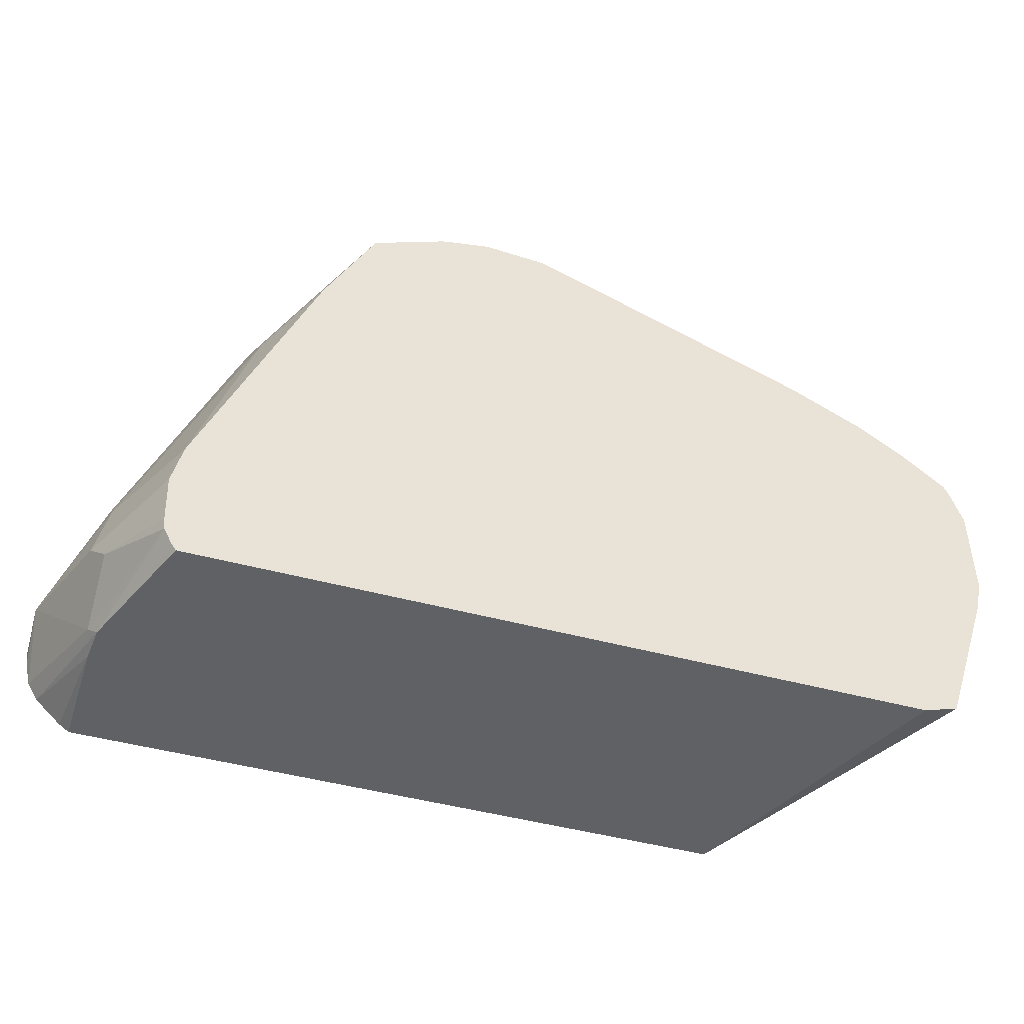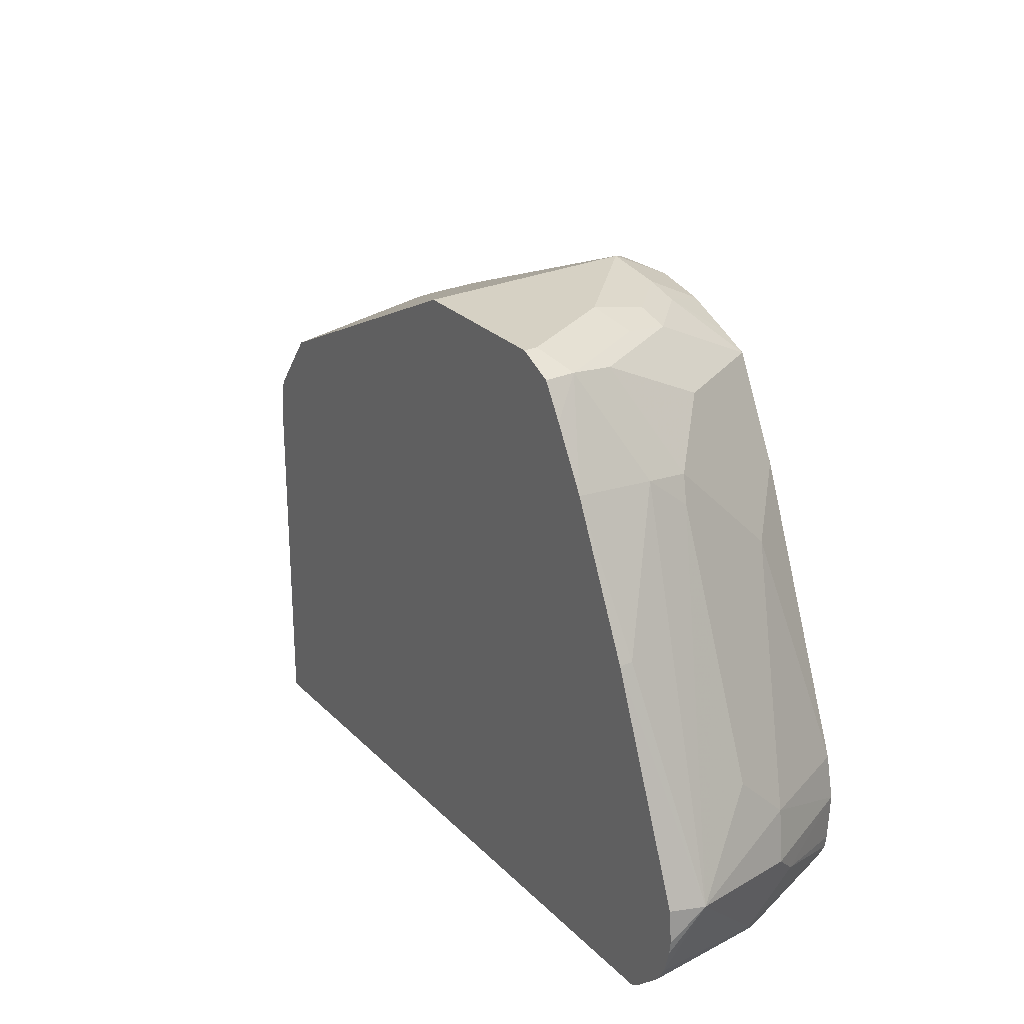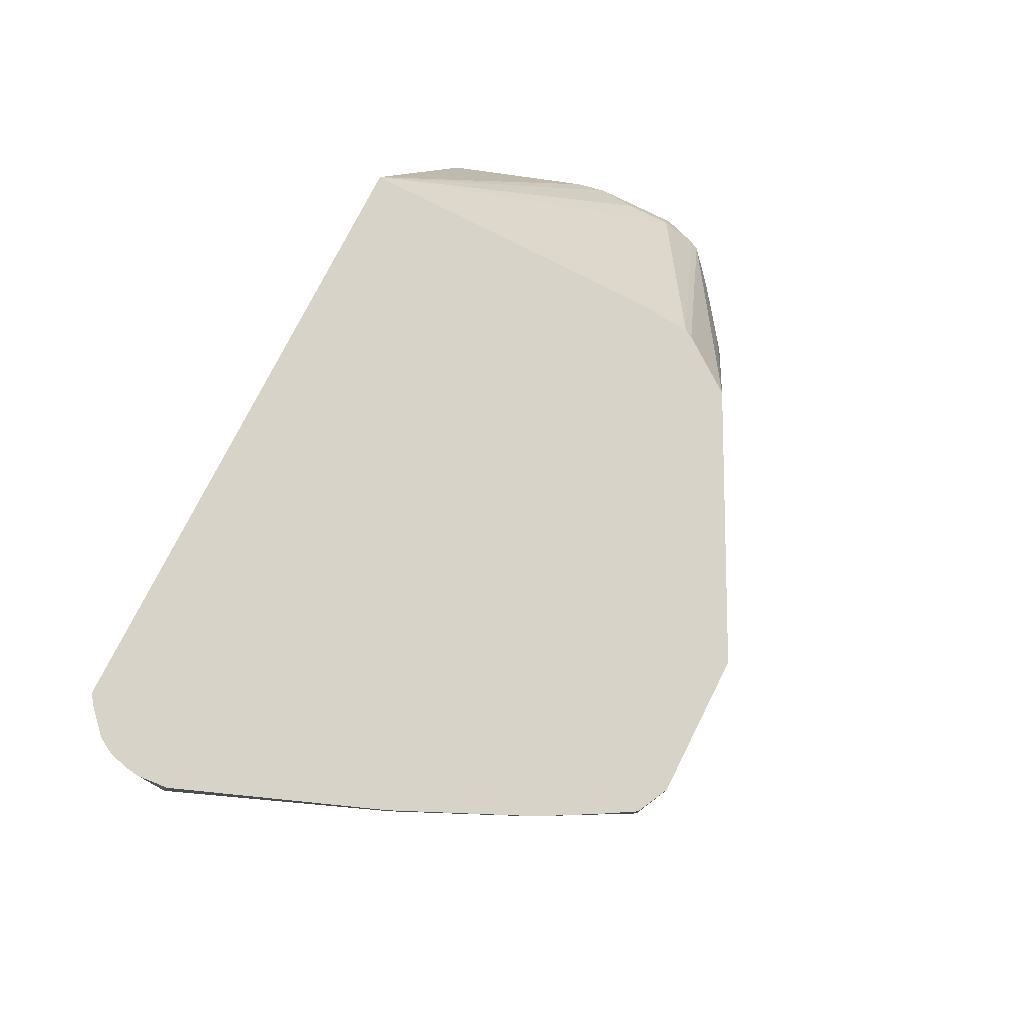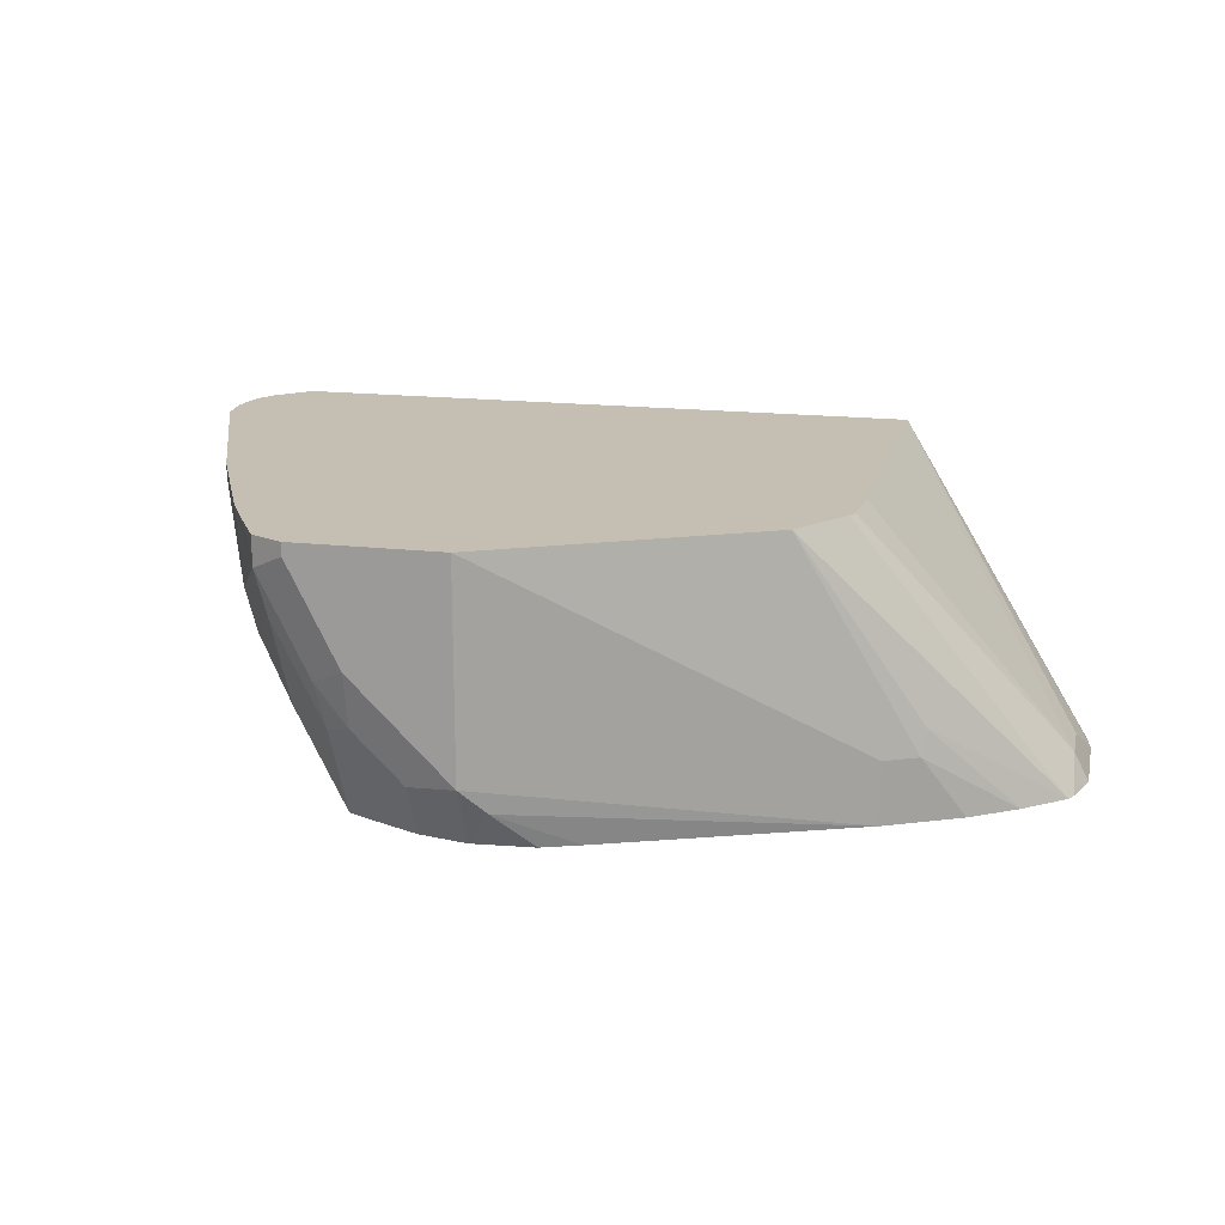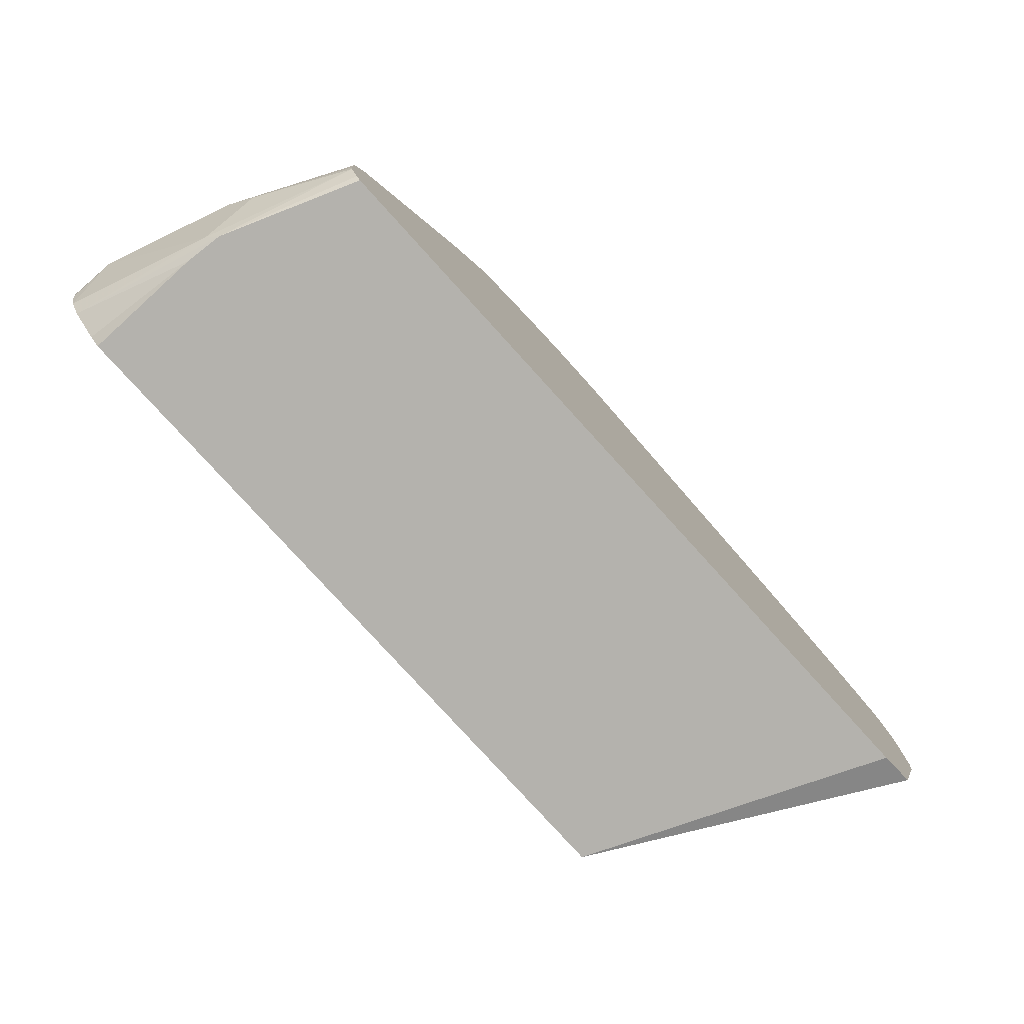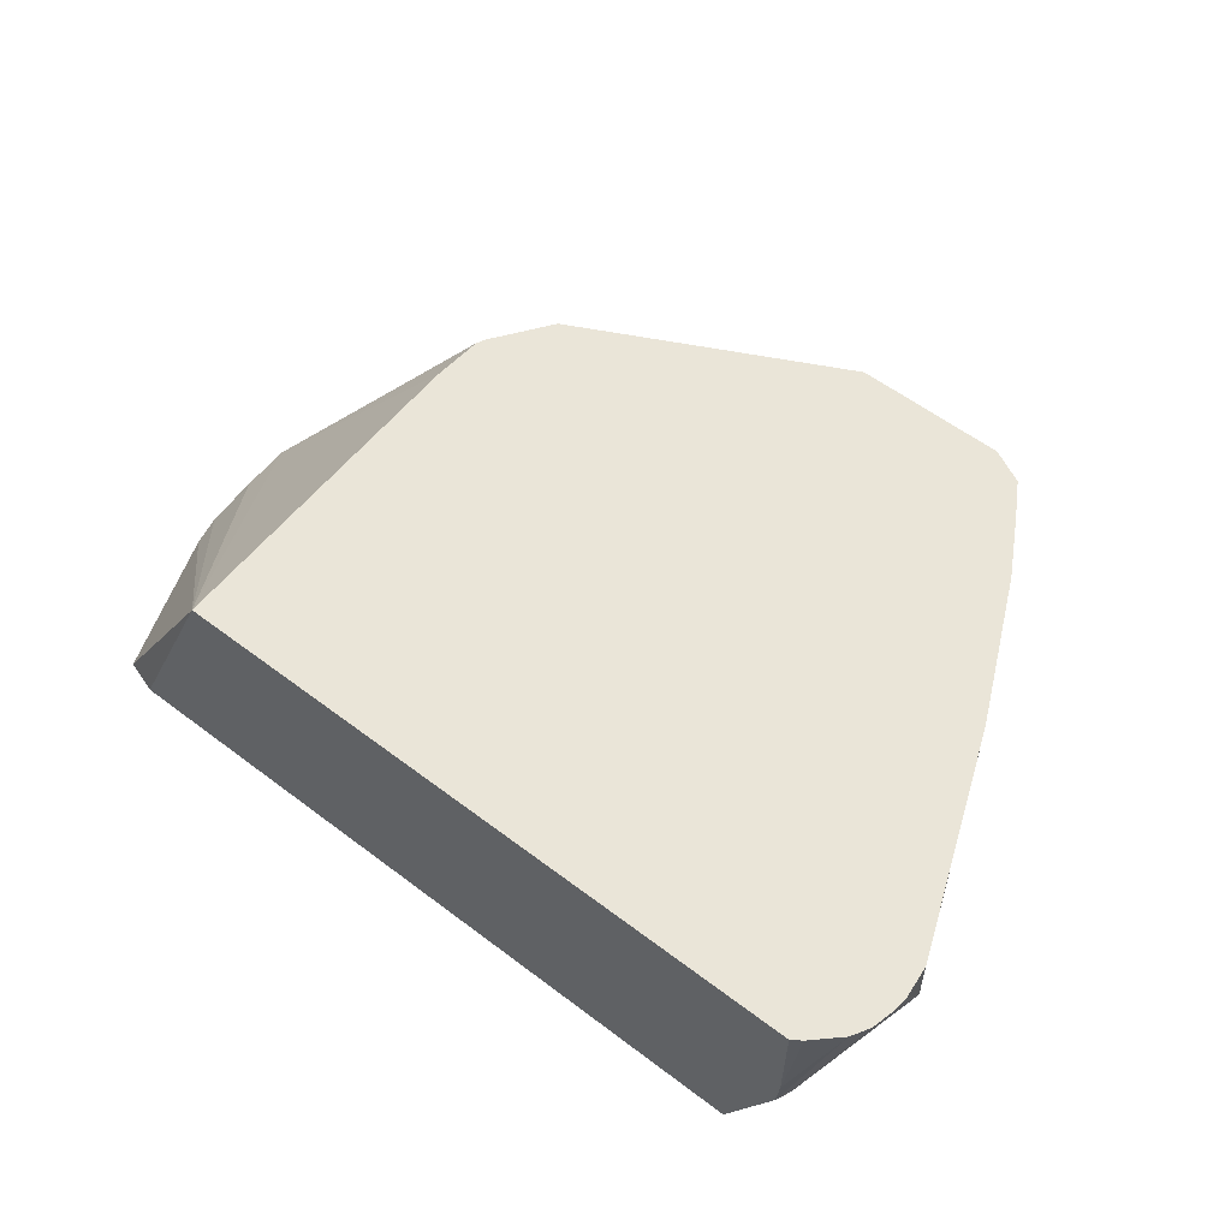
<metadata>
{"format":"obj","ext":"obj","renderer":"f3d","projection":"perspective","resolution":1024,"background":"white","views":[{"elev":-45.9,"azim":-17.4,"up":"+Z"},{"elev":27.0,"azim":-124.3,"up":"+Z"},{"elev":76.8,"azim":-63.2,"up":"+Y"},{"elev":17.6,"azim":12.7,"up":"+Y"},{"elev":-79.6,"azim":-47.7,"up":"+Z"},{"elev":58.9,"azim":-142.1,"up":"+Y"}]}
</metadata>
<code>
v -0.769 0.005001 -0.1501
v -0.7816 0.005001 -0.1563
v -0.769 -6.24e-06 -0.1501
v -0.7128 0.005001 -0.1501
v -0.7816 -0.00626 -0.1563
v -0.7889 0.005001 -0.1688
v -0.7503 -0.03752 -0.1501
v -0.7128 -0.07503 -0.1501
v -0.5815 -0.07503 -0.2064
v -0.569 -0.07503 -0.2126
v -0.6411 0.005001 -0.1859
v -0.7784 -0.02345 -0.1594
v -0.7628 -0.04378 -0.1563
v -0.8011 0.005001 -0.1907
v -0.8003 -0.02501 -0.1938
v -0.7972 -0.04221 -0.197
v -0.7503 -0.05862 -0.1548
v -0.7128 -0.09855 -0.1618
v -0.7034 -0.0844 -0.1548
v -0.5815 -0.09855 -0.2064
v -0.7315 -0.07737 -0.1548
v -0.5783 -0.09855 -0.2079
v -0.569 -0.09855 -0.2126
v -0.5533 -0.09855 -0.2204
v -0.5357 -0.09855 -0.2322
v -0.5674 -0.06565 -0.2157
v -0.6128 0.005001 -0.2001
v -0.7784 -0.06096 -0.1782
v -0.7597 -0.09847 -0.1782
v -0.7597 -0.06096 -0.1594
v -0.8253 0.005001 -0.2439
v -0.8253 -6.24e-06 -0.2439
v -0.8066 -0.01876 -0.2064
v -0.8582 -0.009382 -0.3283
v -0.8019 -0.03986 -0.2064
v -0.8347 -0.04221 -0.2907
v -0.7972 -0.06096 -0.2157
v -0.7784 -0.09847 -0.2157
v -0.7409 -0.07972 -0.1594
v -0.6892 -0.09855 -0.1636
v -0.7315 -0.09855 -0.1657
v -0.6753 -0.09855 -0.1688
v -0.5199 -0.09855 -0.245
v -0.5968 0.005001 -0.2218
v -0.7596 -0.09855 -0.1783
v -0.7496 -0.09855 -0.1737
v -0.8566 0.005001 -0.3251
v -0.8577 0.005001 -0.3376
v -0.857 0.005001 -0.3426
v -0.8549 0.005001 -0.3514
v -0.8441 -0.03752 -0.3564
v -0.8394 -0.06565 -0.347
v -0.8441 -0.05626 -0.3376
v -0.8394 -0.05862 -0.3189
v -0.8394 -0.03986 -0.3001
v -0.8347 -0.06096 -0.3095
v -0.7972 -0.07972 -0.2345
v -0.7831 -0.09855 -0.2275
v -0.7784 -0.09855 -0.2158
v -0.5181 -0.09855 -0.2486
v -0.5951 0.005001 -0.2251
v -0.8509 0.005001 -0.3581
v -0.8394 -0.04689 -0.3658
v -0.8229 -0.09855 -0.3612
v -0.8235 -0.09855 -0.3564
v -0.8242 -0.09855 -0.3376
v -0.8206 -0.09855 -0.3213
v -0.7897 -0.09855 -0.2439
v -0.5135 -0.09855 -0.2626
v -0.519 -0.08753 -0.2626
v -0.5934 0.005001 -0.2439
v -0.8412 0.005001 -0.3672
v -0.8373 -0.03752 -0.3699
v -0.8363 -0.05101 -0.3699
v -0.8199 -0.09855 -0.3673
v -0.5135 -0.09855 -0.2979
v -0.519 -0.08753 -0.2813
v -0.592 0.005001 -0.3699
v -0.8373 0.005001 -0.3699
v -0.8181 -0.09855 -0.3699
v -0.5157 -0.09855 -0.3096
v -0.5345 -0.09855 -0.3659
v -0.5473 -0.09855 -0.3699
f 31 47 34
f 34 50 51
f 31 34 32
f 32 34 33
f 34 47 48
f 34 48 49
f 34 49 50
f 34 51 52
f 36 55 54
f 34 53 54
f 34 54 55
f 34 55 35
f 36 54 56
f 36 56 57
f 36 57 37
f 29 59 45
f 34 52 53
f 29 38 59
f 18 20 42
f 29 46 39
f 18 81 76
f 18 76 69
f 18 69 60
f 18 60 43
f 18 43 25
f 18 25 24
f 18 23 22
f 18 22 20
f 37 57 38
f 18 42 40
f 19 40 42
f 19 42 20
f 21 39 41
f 25 43 26
f 26 43 27
f 27 43 44
f 29 45 46
f 29 39 30
f 38 57 58
f 52 66 53
f 39 46 41
f 63 74 64
f 64 74 75
f 69 76 77
f 69 77 70
f 70 77 78
f 70 78 71
f 72 79 73
f 62 74 63
f 73 79 78
f 73 83 80
f 73 80 74
f 74 80 75
f 76 81 78
f 76 78 77
f 78 81 82
f 78 82 83
f 73 78 83
f 62 73 74
f 62 72 73
f 61 70 71
f 43 60 44
f 44 60 61
f 50 62 63
f 50 63 51
f 51 63 52
f 52 63 64
f 52 64 65
f 52 65 66
f 18 82 81
f 53 66 54
f 54 66 67
f 54 67 56
f 56 67 57
f 57 68 58
f 57 67 68
f 60 69 70
f 60 70 61
f 38 58 59
f 18 83 82
f 18 24 23
f 18 75 80
f 18 80 83
f 2 6 5
f 3 5 13
f 3 13 7
f 4 8 20
f 4 20 9
f 4 9 10
f 4 10 11
f 5 12 13
f 5 6 14
f 5 14 15
f 5 15 16
f 5 16 12
f 7 17 21
f 7 21 8
f 7 13 17
f 8 18 19
f 1 14 6
f 8 19 20
f 1 31 14
f 1 48 47
f 1 2 5
f 1 5 3
f 1 3 7
f 1 7 8
f 1 8 4
f 1 4 11
f 1 11 27
f 1 27 44
f 1 44 61
f 1 61 71
f 1 71 78
f 1 78 79
f 1 79 72
f 1 72 62
f 1 62 50
f 1 50 49
f 1 49 48
f 1 47 31
f 8 21 18
f 1 6 2
f 9 22 10
f 16 38 29
f 16 29 28
f 17 30 39
f 17 39 21
f 18 40 19
f 18 21 41
f 18 41 46
f 16 37 38
f 18 46 45
f 18 59 58
f 18 58 68
f 18 68 67
f 18 67 66
f 18 66 65
f 18 65 64
f 9 20 22
f 18 45 59
f 16 36 37
f 18 64 75
f 16 35 55
f 16 55 36
f 10 23 24
f 10 24 25
f 10 25 26
f 10 26 27
f 10 27 11
f 12 28 29
f 12 29 30
f 10 22 23
f 12 16 28
f 13 30 17
f 14 31 32
f 14 32 33
f 14 33 15
f 15 33 34
f 15 34 35
f 12 30 13
f 15 35 16

</code>
